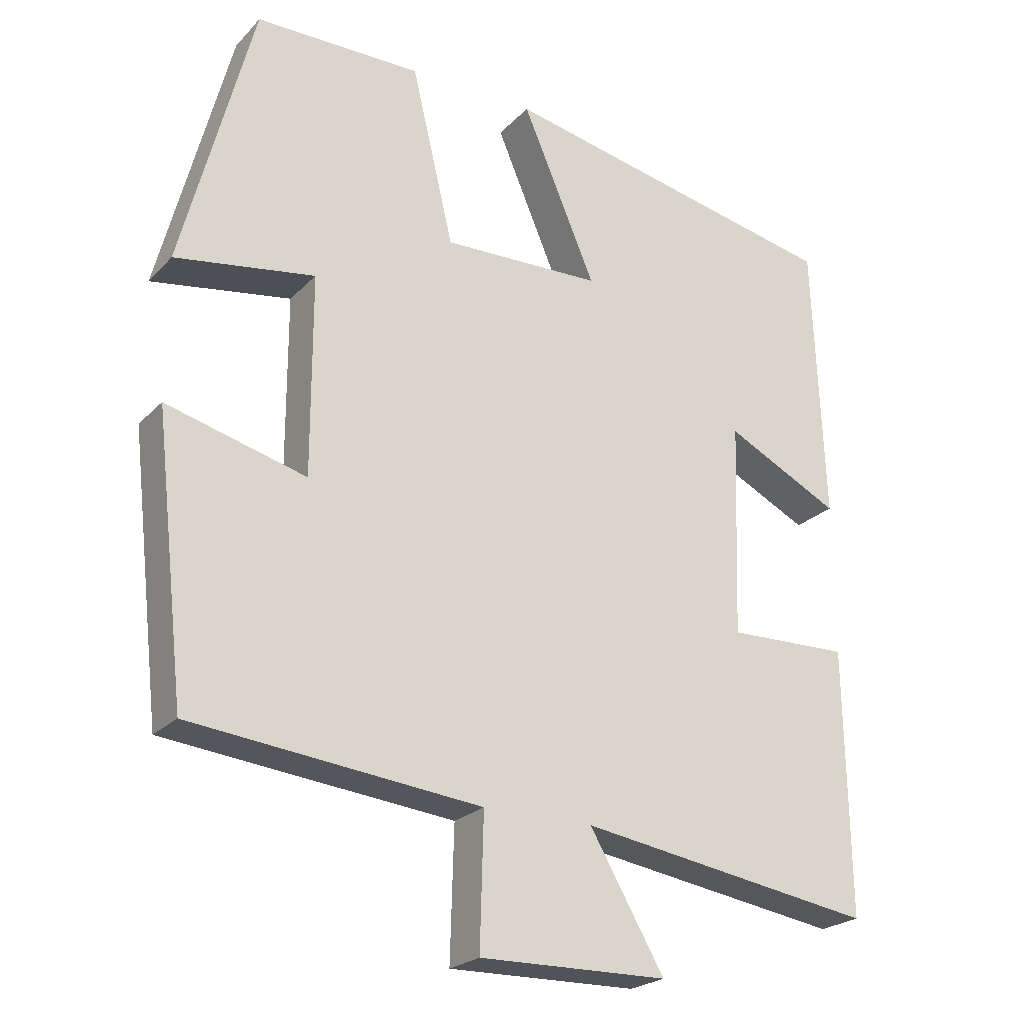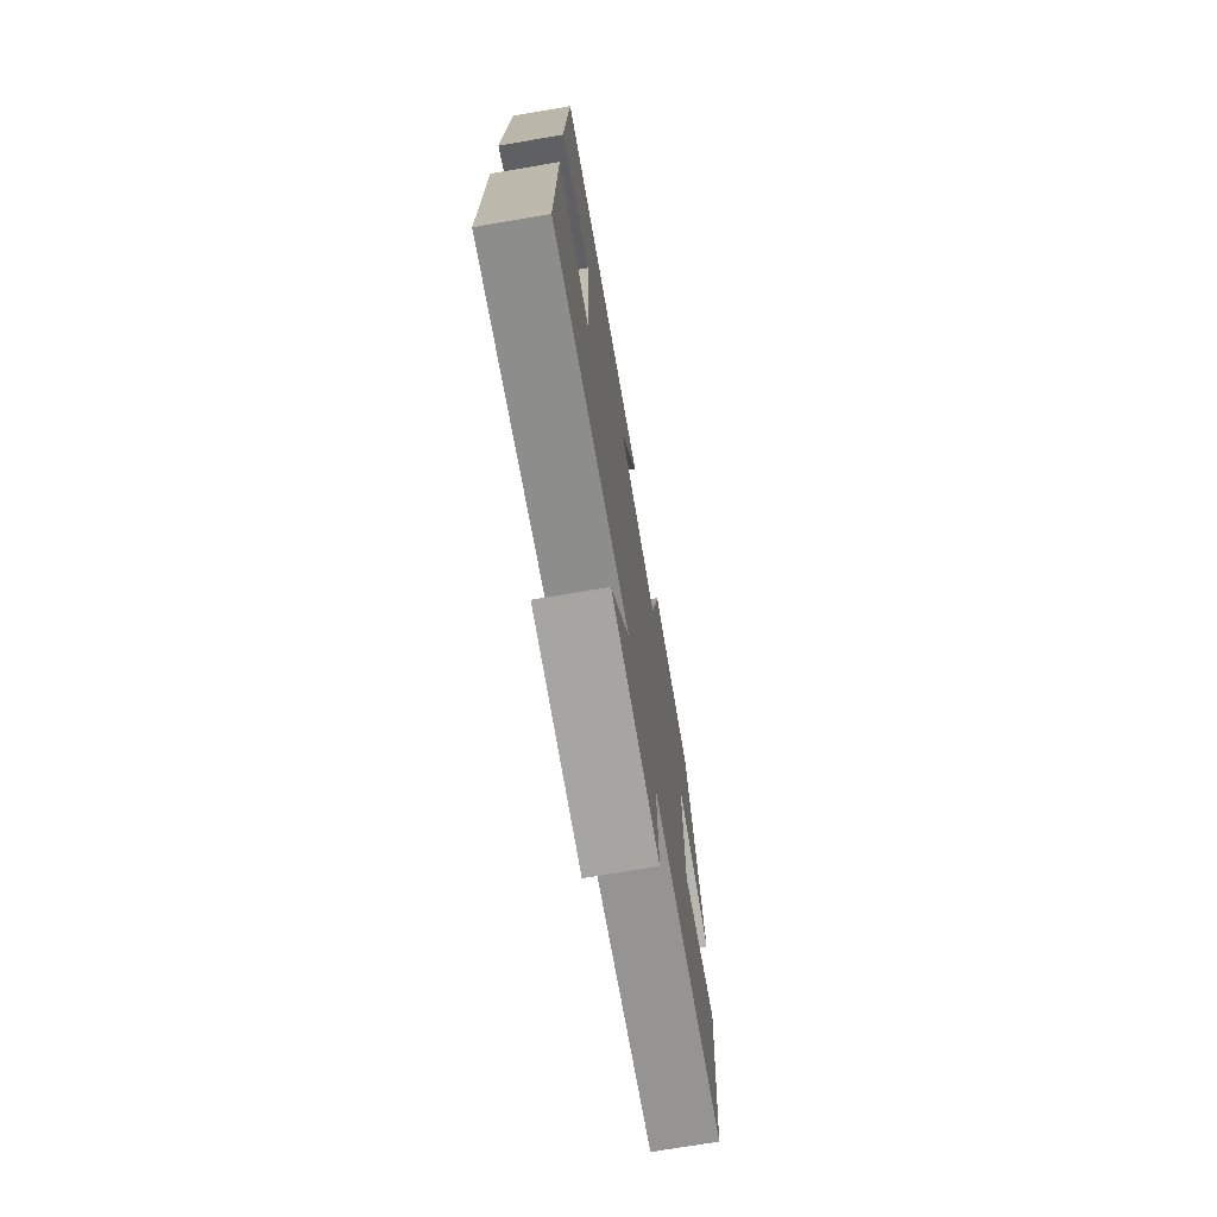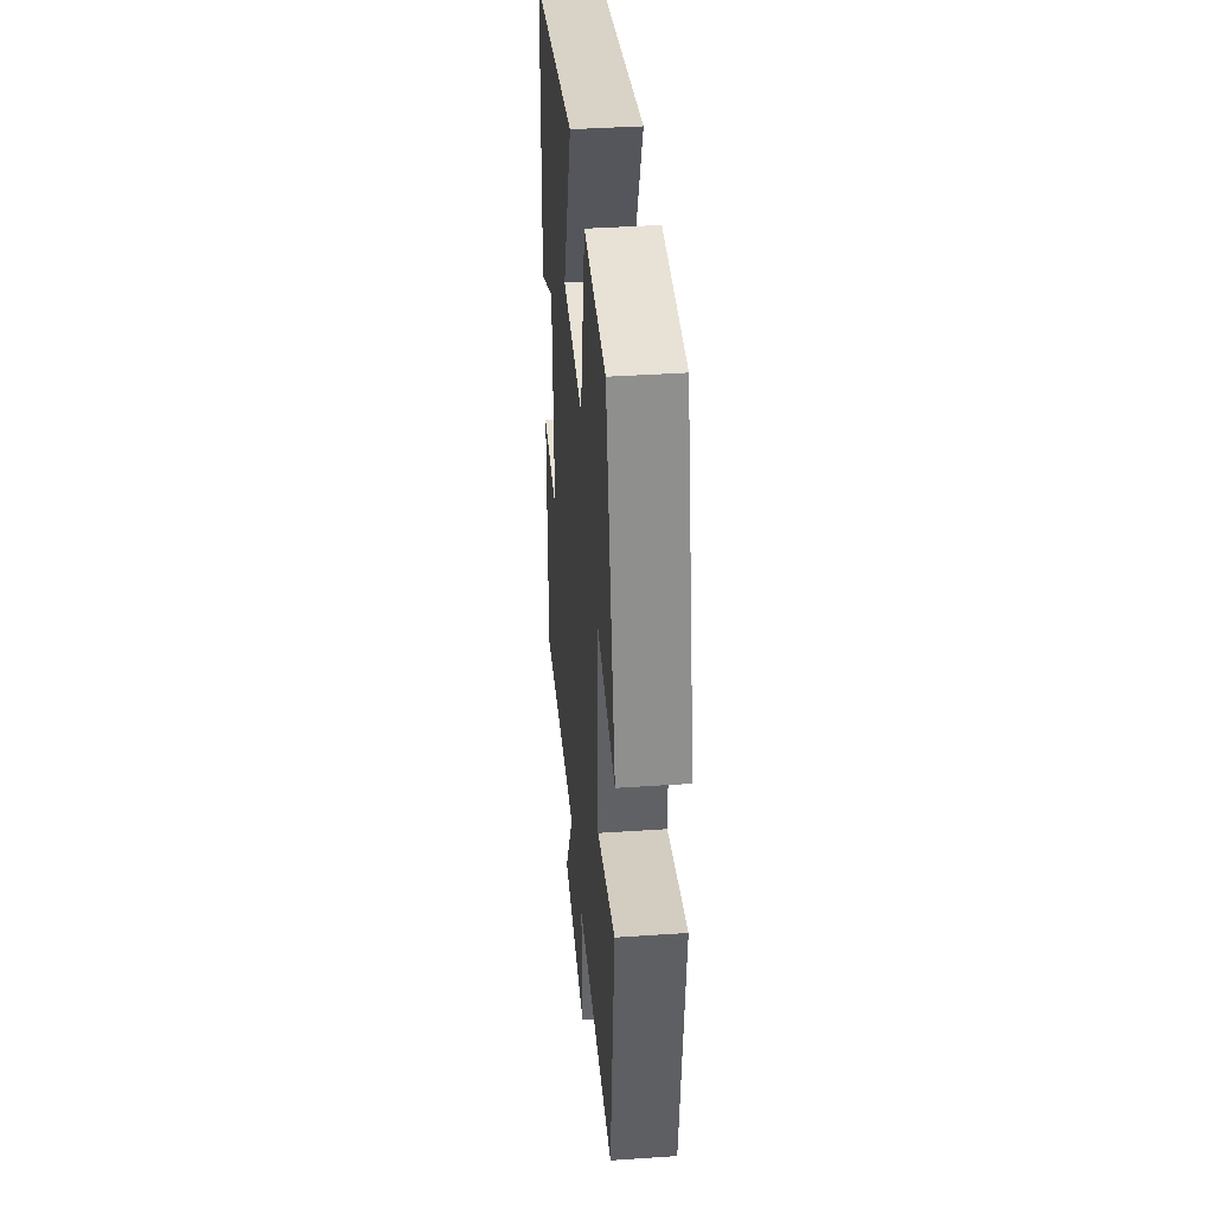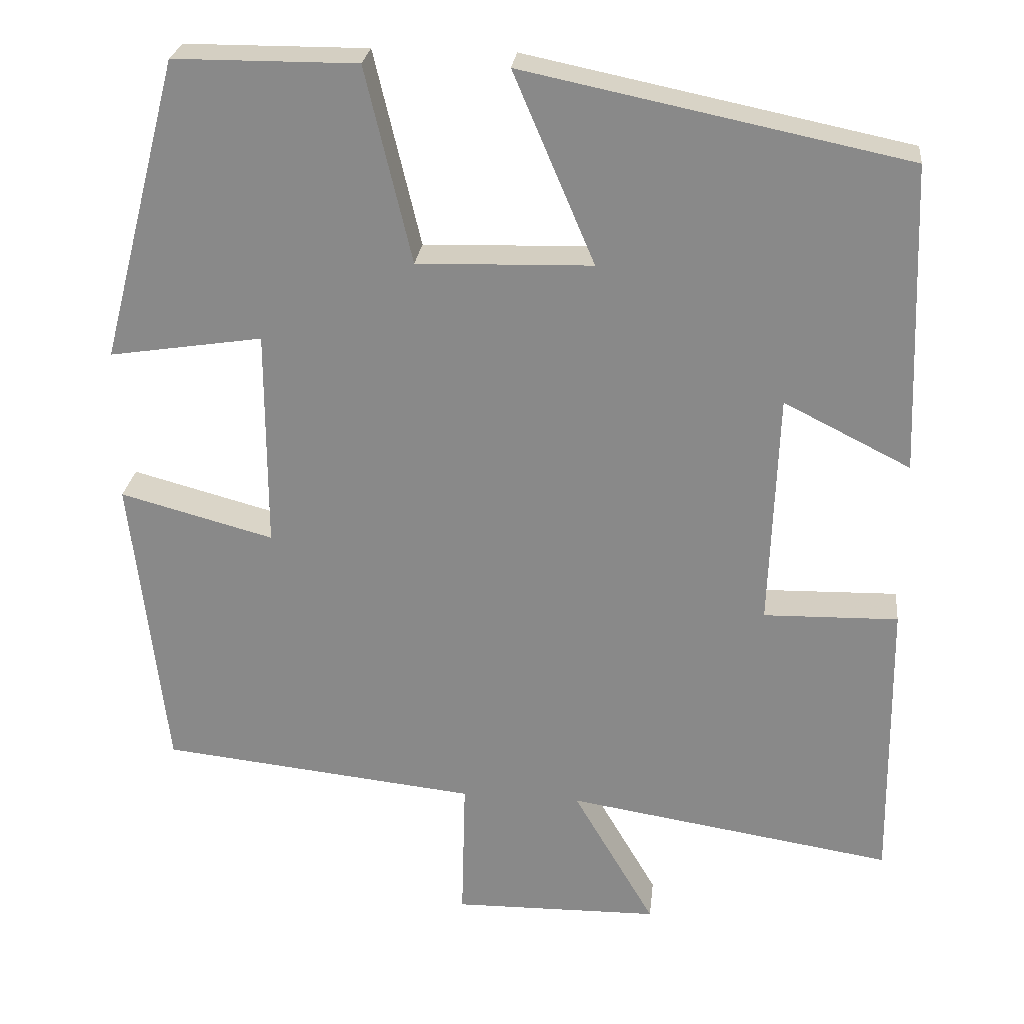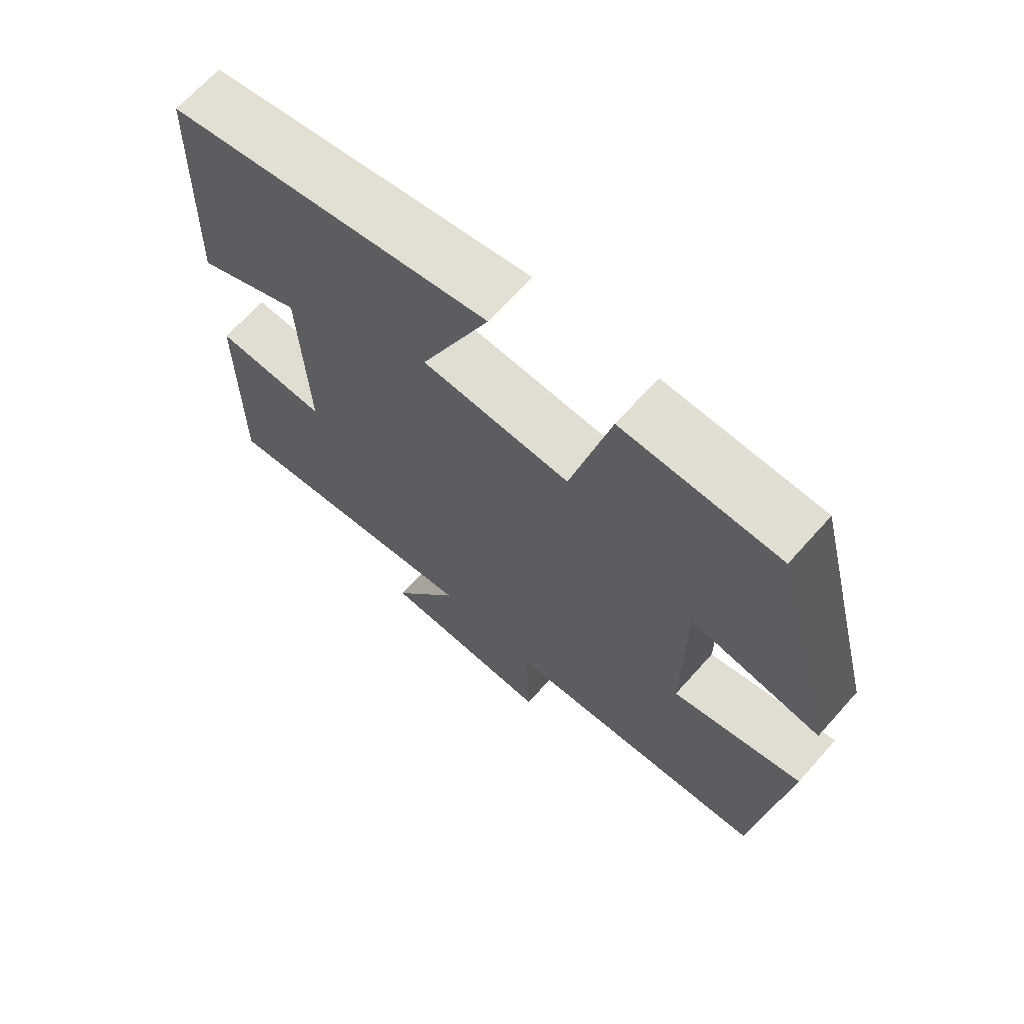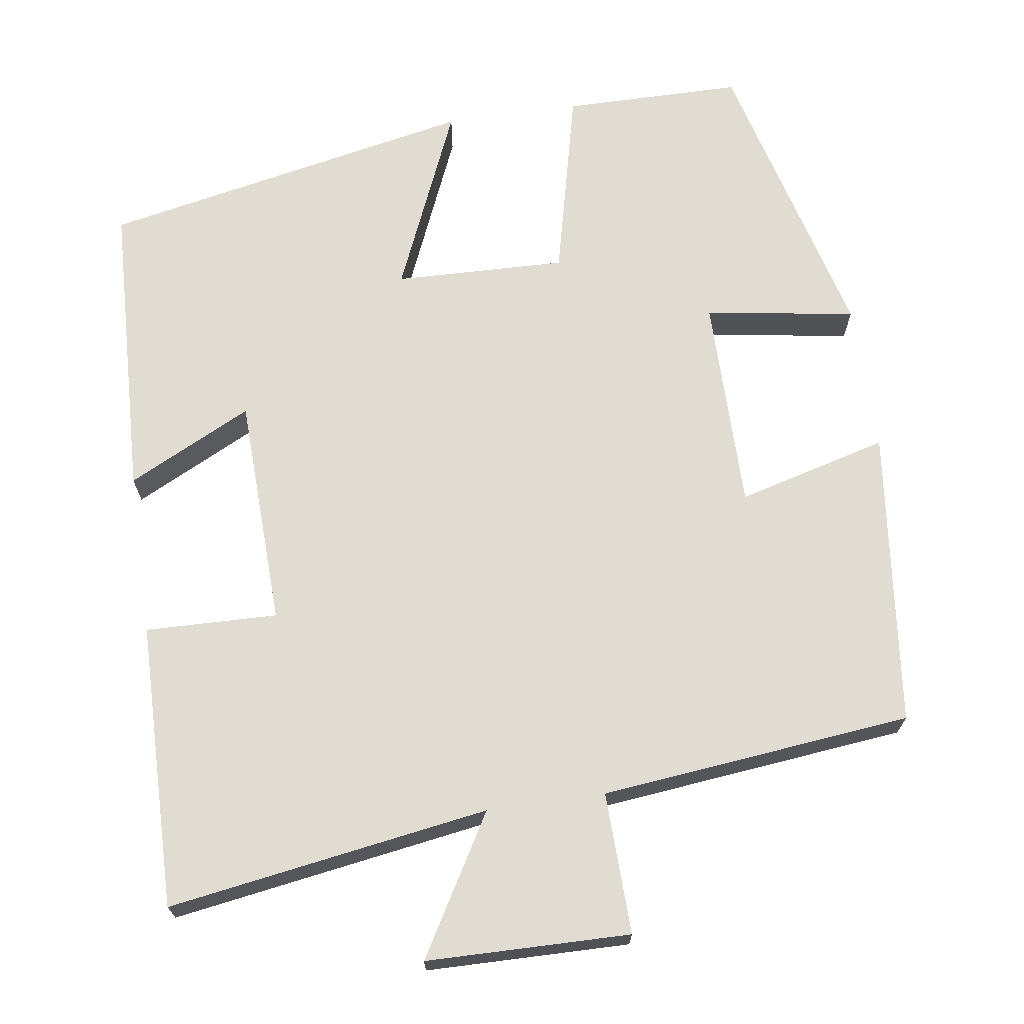
<metadata>
{"format":"obj","ext":"obj","renderer":"f3d","projection":"perspective","resolution":1024,"background":"white","views":[{"elev":-23.2,"azim":-31.4,"up":"+Z"},{"elev":-73.1,"azim":99.6,"up":"+Z"},{"elev":39.9,"azim":-94.8,"up":"+Z"},{"elev":25.8,"azim":6.3,"up":"+Z"},{"elev":67.9,"azim":-138.1,"up":"+Z"},{"elev":69.0,"azim":171.8,"up":"+Y"}]}
</metadata>
<code>
v -0.457 0.07 -0.457
v -0.5 0.07 -0.075
v -0.307 0.07 -0.127
v -0.307 0.07 0.149
v -0.5 0.07 0.119
v -0.401 0.07 0.499
v -0.171 0.07 0.5
v -0.113 0.07 0.255
v 0.107 0.07 0.261
v 0.005 0.07 0.5
v 0.485 0.07 0.401
v 0.5 0.07 0.013
v 0.341 0.07 0.093
v 0.331 0.07 -0.203
v 0.5 0.07 -0.199
v 0.505 0.07 -0.565
v 0.094 0.07 -0.5
v 0.197 0.07 -0.677
v -0.063 0.07 -0.681
v -0.058 0.07 -0.5
v -0.457 0 -0.457
v -0.5 0 -0.075
v -0.307 0 -0.127
v -0.307 0 0.149
v -0.5 0 0.119
v -0.401 0 0.499
v -0.171 0 0.5
v -0.113 0 0.255
v 0.107 0 0.261
v 0.005 0 0.5
v 0.485 0 0.401
v 0.5 0 0.013
v 0.341 0 0.093
v 0.331 0 -0.203
v 0.5 0 -0.199
v 0.505 0 -0.565
v 0.094 0 -0.5
v 0.197 0 -0.677
v -0.063 0 -0.681
v -0.058 0 -0.5
f 17 18 19 20
f 1 2 3
f 20 1 3
f 17 20 3
f 14 15 16 17
f 17 3 4
f 14 17 4
f 13 14 4
f 11 12 13
f 10 11 13
f 9 10 13
f 8 9 13 4
f 6 7 8
f 5 6 8
f 4 5 8
f 40 39 38 37
f 23 22 21
f 23 21 40
f 23 40 37
f 37 36 35 34
f 24 23 37
f 24 37 34
f 24 34 33
f 33 32 31
f 33 31 30
f 33 30 29
f 24 33 29 28
f 28 27 26
f 28 26 25
f 28 25 24
f 1 21 22 2
f 2 22 23 3
f 3 23 24 4
f 4 24 25 5
f 5 25 26 6
f 6 26 27 7
f 7 27 28 8
f 8 28 29 9
f 9 29 30 10
f 10 30 31 11
f 11 31 32 12
f 12 32 33 13
f 13 33 34 14
f 14 34 35 15
f 15 35 36 16
f 16 36 37 17
f 17 37 38 18
f 18 38 39 19
f 19 39 40 20
f 20 40 21 1

</code>
